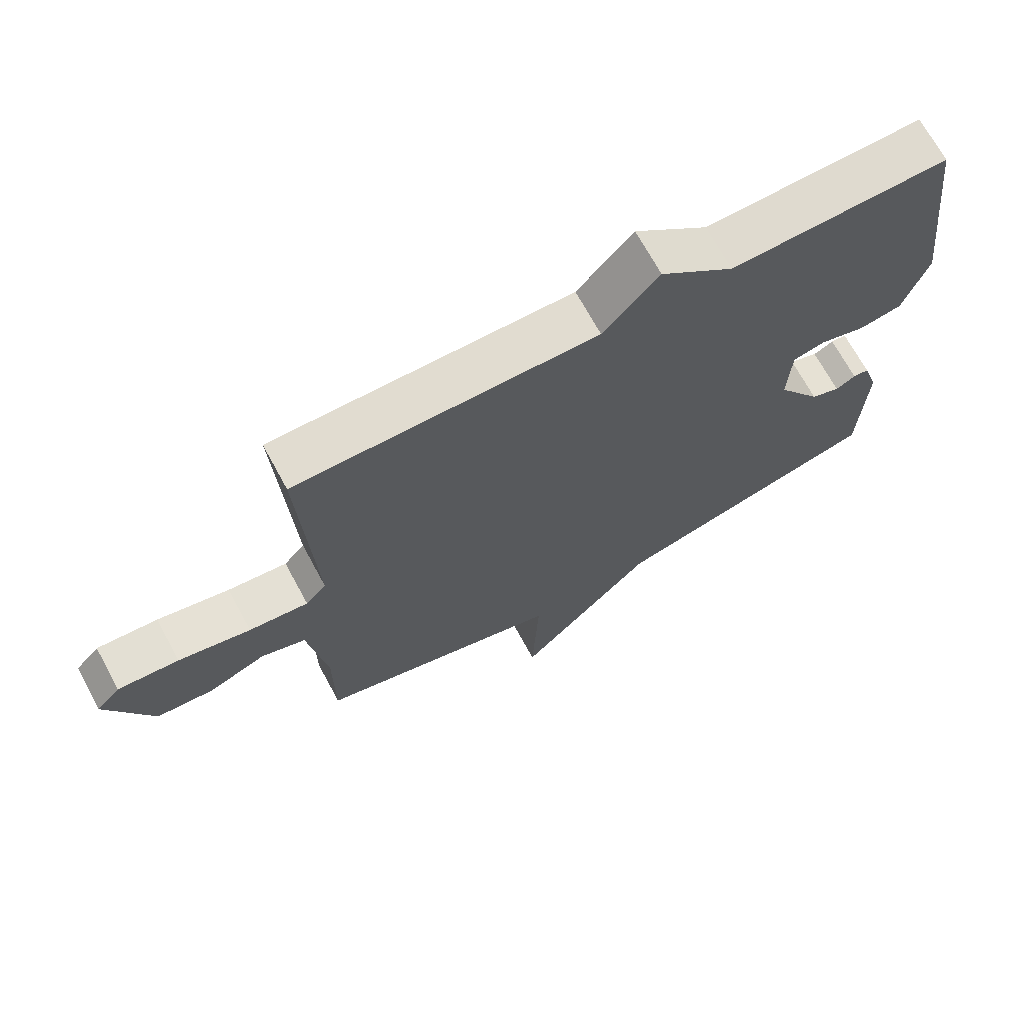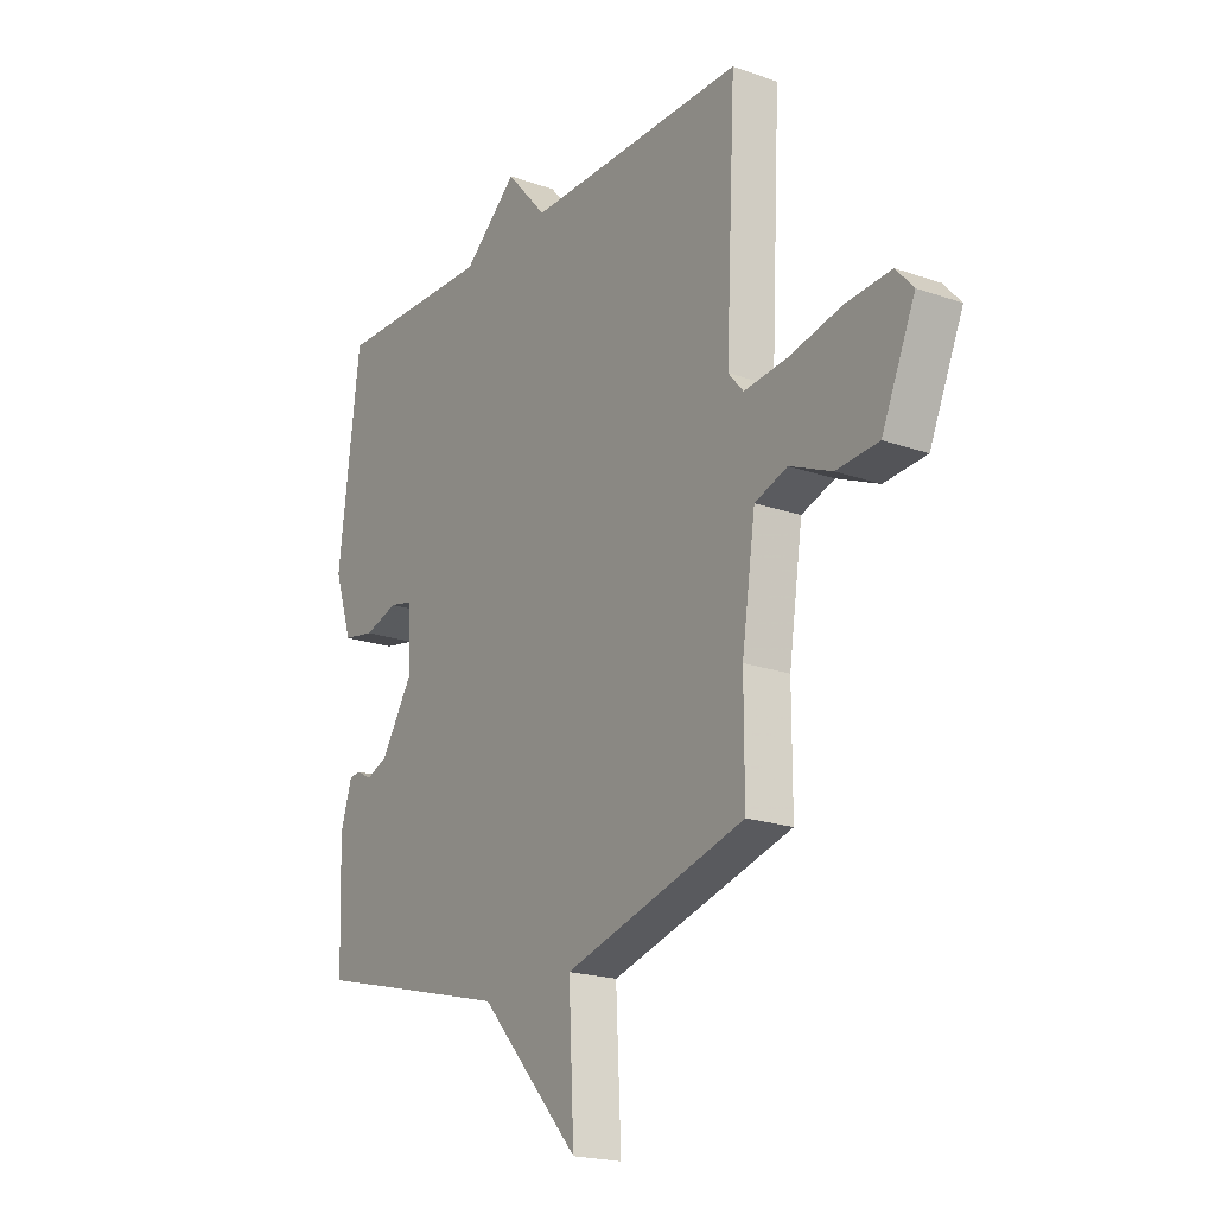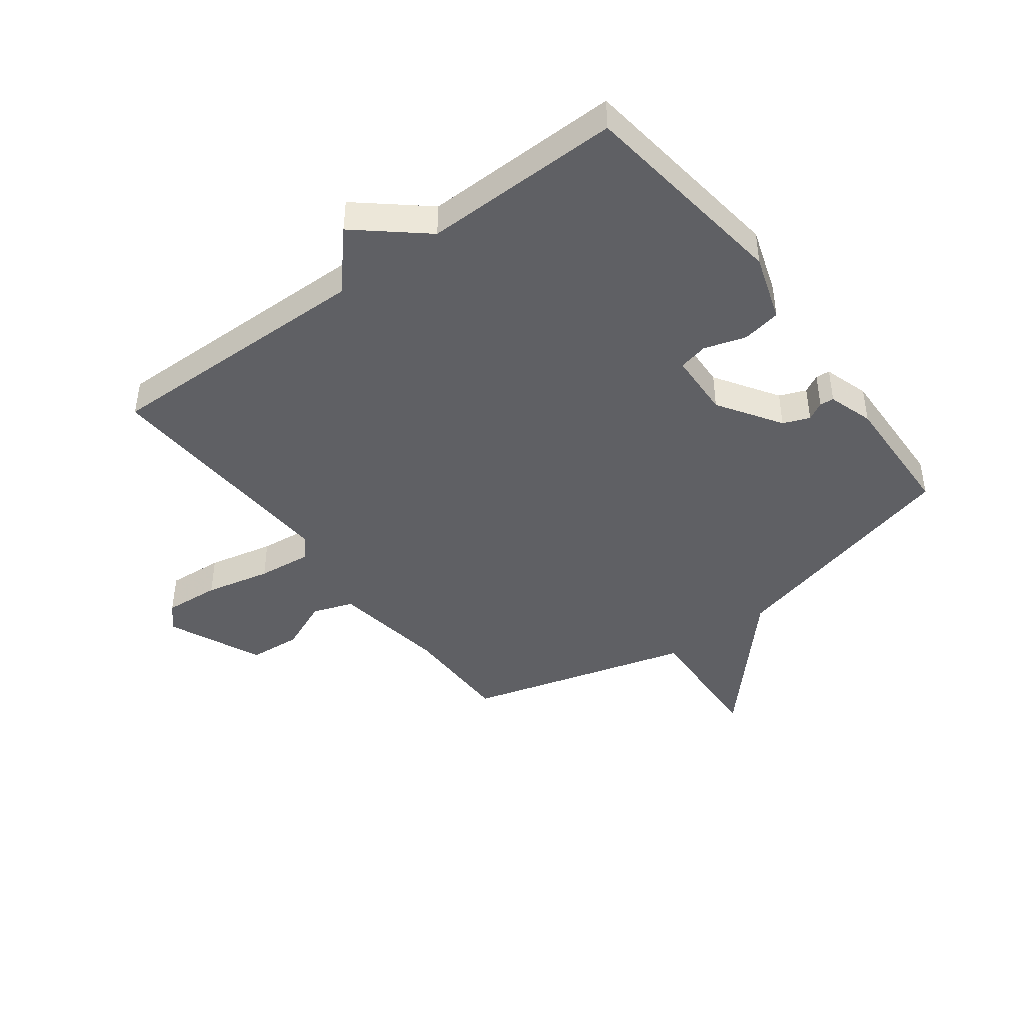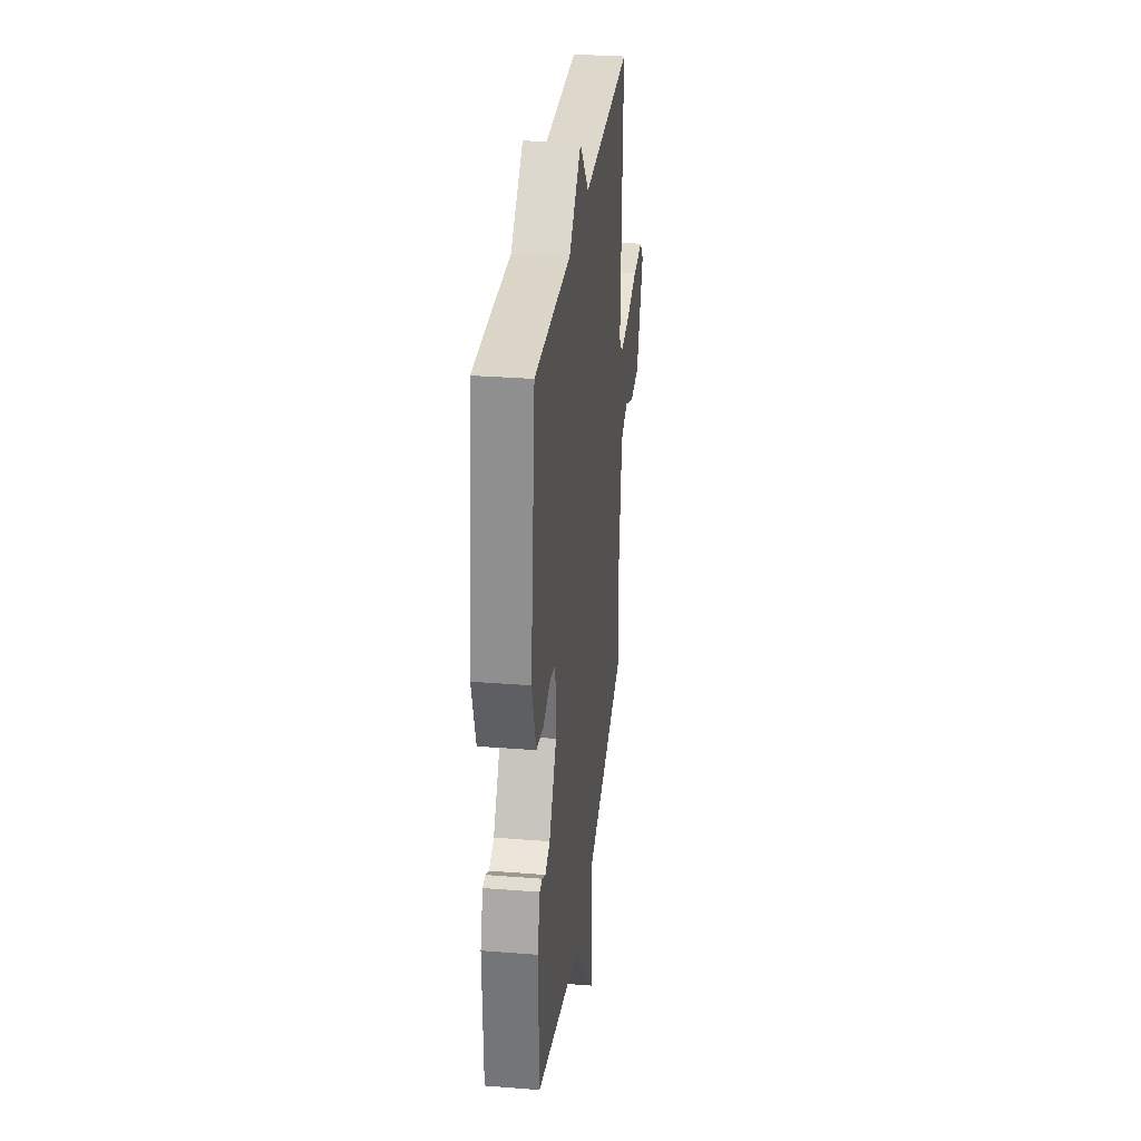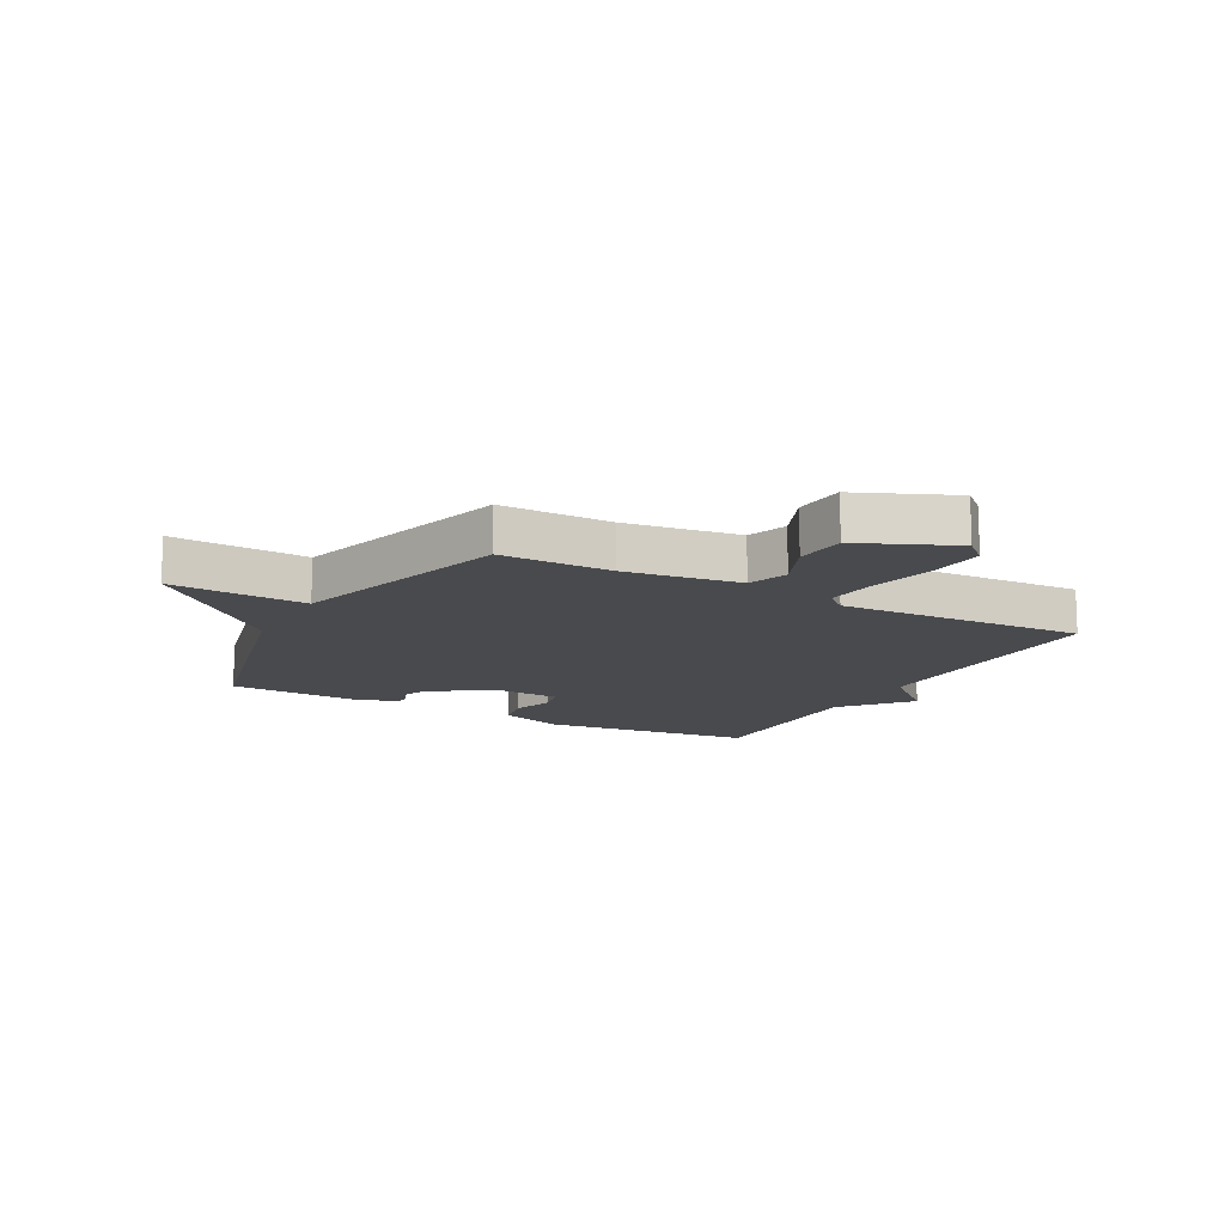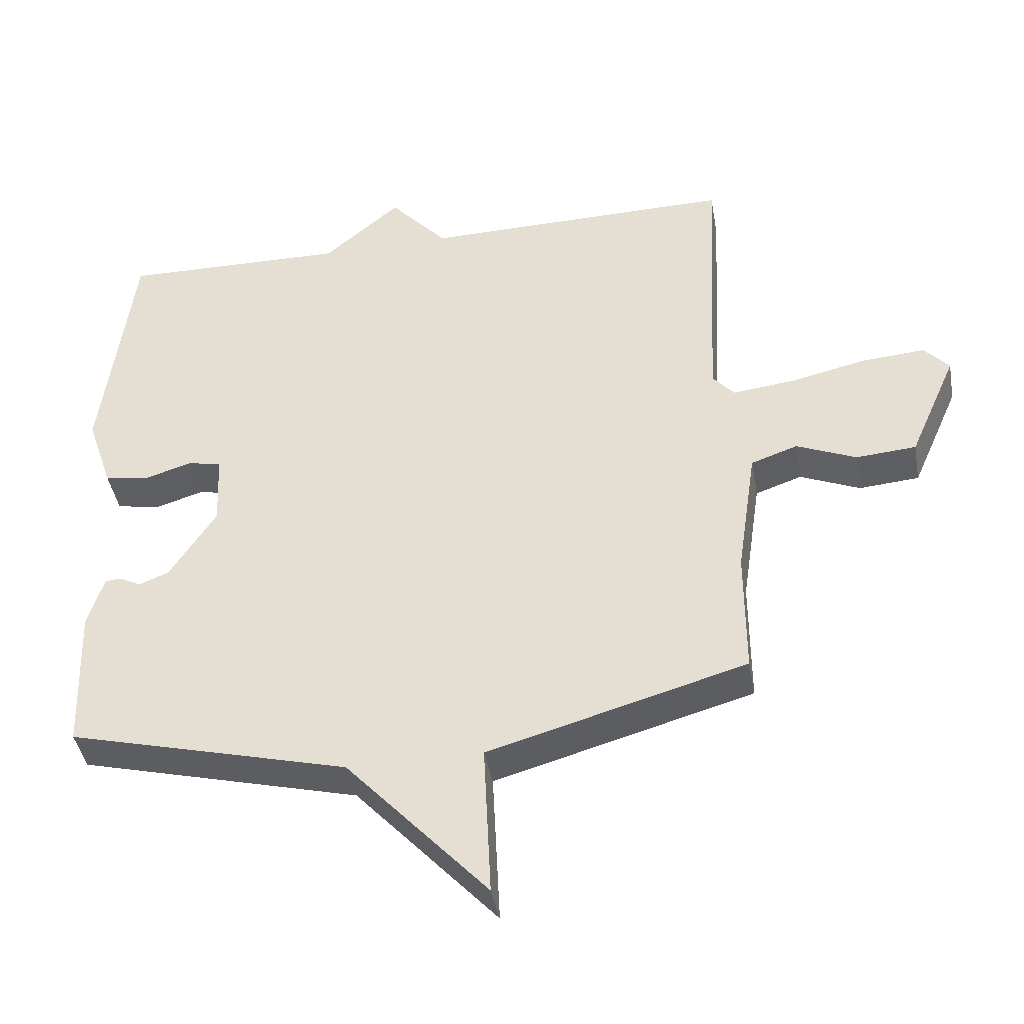
<metadata>
{"format":"obj","ext":"obj","renderer":"f3d","projection":"perspective","resolution":1024,"background":"white","views":[{"elev":69.9,"azim":-28.5,"up":"+Z"},{"elev":-20.1,"azim":-123.0,"up":"+Z"},{"elev":-43.4,"azim":36.9,"up":"+Y"},{"elev":30.6,"azim":96.5,"up":"+Z"},{"elev":-13.4,"azim":-118.7,"up":"+Y"},{"elev":-42.0,"azim":-170.0,"up":"+Z"}]}
</metadata>
<code>
v -0.5 0.07 0.5
v -0.036 0.07 0.494
v 0.05 0.07 0.591
v 0.164 0.07 0.494
v 0.5 0.07 0.5
v 0.545 0.07 0.136
v 0.507 0.07 0.022
v 0.441 0.07 0.01
v 0.37 0.07 0.032
v 0.32 0.07 0.021
v 0.315 0.07 -0.091
v 0.384 0.07 -0.198
v 0.429 0.07 -0.216
v 0.46 0.07 -0.199
v 0.484 0.07 -0.201
v 0.508 0.07 -0.278
v 0.5 0.07 -0.5
v 0.083 0.07 -0.608
v -0.128 0.07 -0.84
v -0.117 0.07 -0.608
v -0.5 0.07 -0.5
v -0.5 0.07 -0.309
v -0.529 0.07 -0.114
v -0.598 0.07 -0.09
v -0.687 0.07 -0.128
v -0.776 0.07 -0.121
v -0.847 0.07 0.041
v -0.81 0.07 0.082
v -0.715 0.07 0.075
v -0.603 0.07 0.05
v -0.511 0.07 0.04
v -0.479 0.07 0.077
v -0.5 0 0.5
v -0.036 0 0.494
v 0.05 0 0.591
v 0.164 0 0.494
v 0.5 0 0.5
v 0.545 0 0.136
v 0.507 0 0.022
v 0.441 0 0.01
v 0.37 0 0.032
v 0.32 0 0.021
v 0.315 0 -0.091
v 0.384 0 -0.198
v 0.429 0 -0.216
v 0.46 0 -0.199
v 0.484 0 -0.201
v 0.508 0 -0.278
v 0.5 0 -0.5
v 0.083 0 -0.608
v -0.128 0 -0.84
v -0.117 0 -0.608
v -0.5 0 -0.5
v -0.5 0 -0.309
v -0.529 0 -0.114
v -0.598 0 -0.09
v -0.687 0 -0.128
v -0.776 0 -0.121
v -0.847 0 0.041
v -0.81 0 0.082
v -0.715 0 0.075
v -0.603 0 0.05
v -0.511 0 0.04
v -0.479 0 0.077
f 28 29 30
f 27 28 30
f 26 27 30
f 25 26 30
f 24 25 30
f 23 24 30 31
f 22 23 31 32
f 20 21 22 32
f 18 19 20
f 17 18 20
f 16 17 20
f 15 16 20
f 14 15 20
f 13 14 20
f 12 13 20 32
f 7 8 9
f 6 7 9
f 5 6 9
f 4 5 9
f 4 9 10
f 3 4 10
f 2 3 10
f 1 2 10 11
f 1 11 12 32
f 62 61 60
f 62 60 59
f 62 59 58
f 62 58 57
f 62 57 56
f 63 62 56 55
f 64 63 55 54
f 64 54 53 52
f 52 51 50
f 52 50 49
f 52 49 48
f 52 48 47
f 52 47 46
f 52 46 45
f 64 52 45 44
f 41 40 39
f 41 39 38
f 41 38 37
f 41 37 36
f 42 41 36
f 42 36 35
f 42 35 34
f 43 42 34 33
f 64 44 43 33
f 1 33 34 2
f 2 34 35 3
f 3 35 36 4
f 4 36 37 5
f 5 37 38 6
f 6 38 39 7
f 7 39 40 8
f 8 40 41 9
f 9 41 42 10
f 10 42 43 11
f 11 43 44 12
f 12 44 45 13
f 13 45 46 14
f 14 46 47 15
f 15 47 48 16
f 16 48 49 17
f 17 49 50 18
f 18 50 51 19
f 19 51 52 20
f 20 52 53 21
f 21 53 54 22
f 22 54 55 23
f 23 55 56 24
f 24 56 57 25
f 25 57 58 26
f 26 58 59 27
f 27 59 60 28
f 28 60 61 29
f 29 61 62 30
f 30 62 63 31
f 31 63 64 32
f 32 64 33 1

</code>
